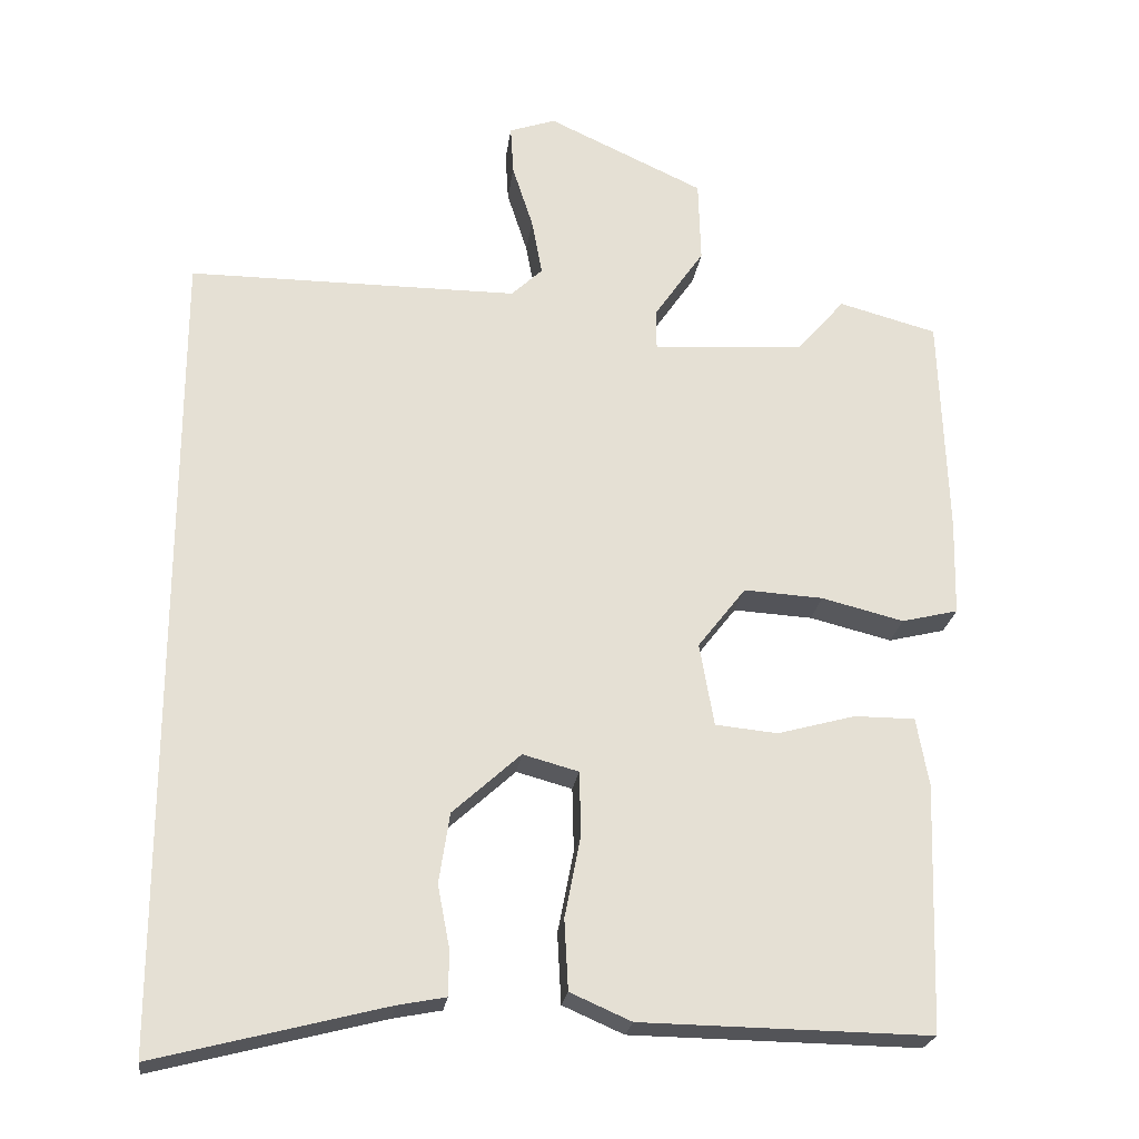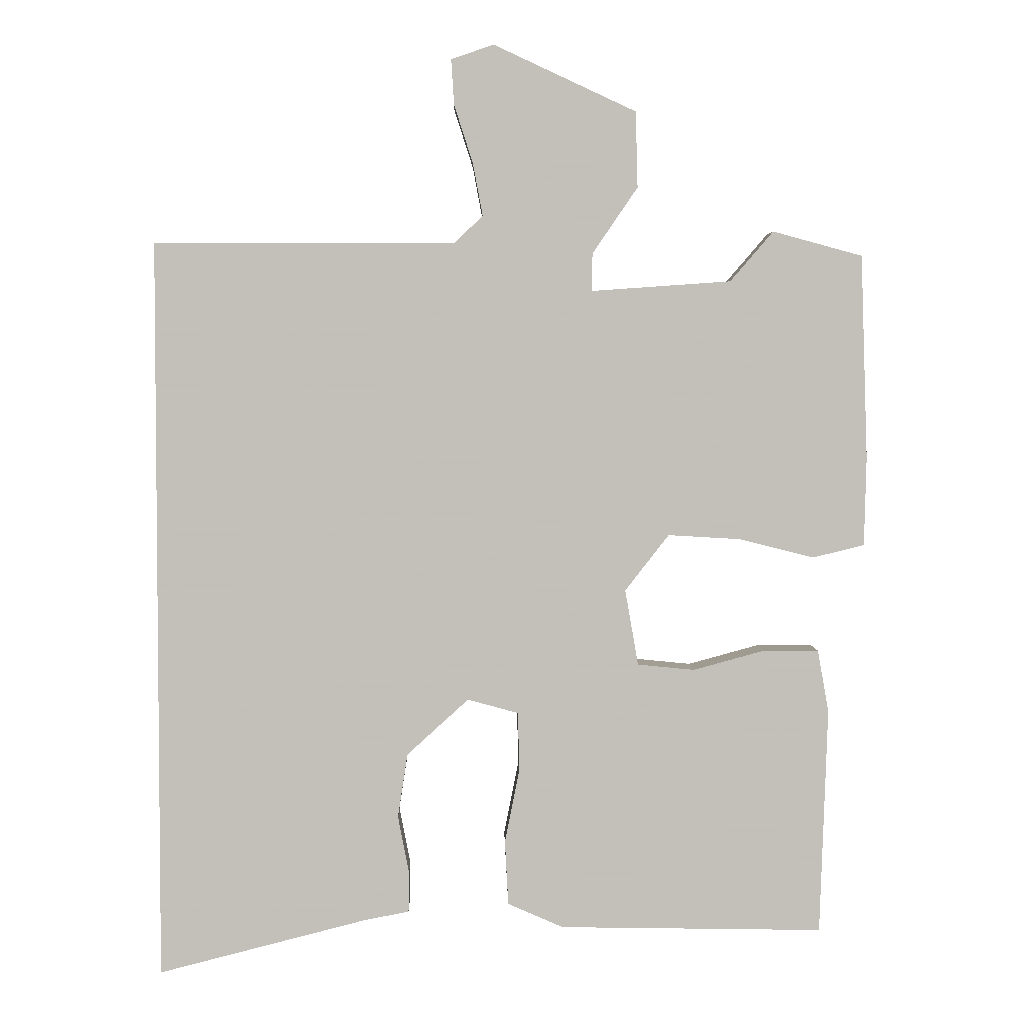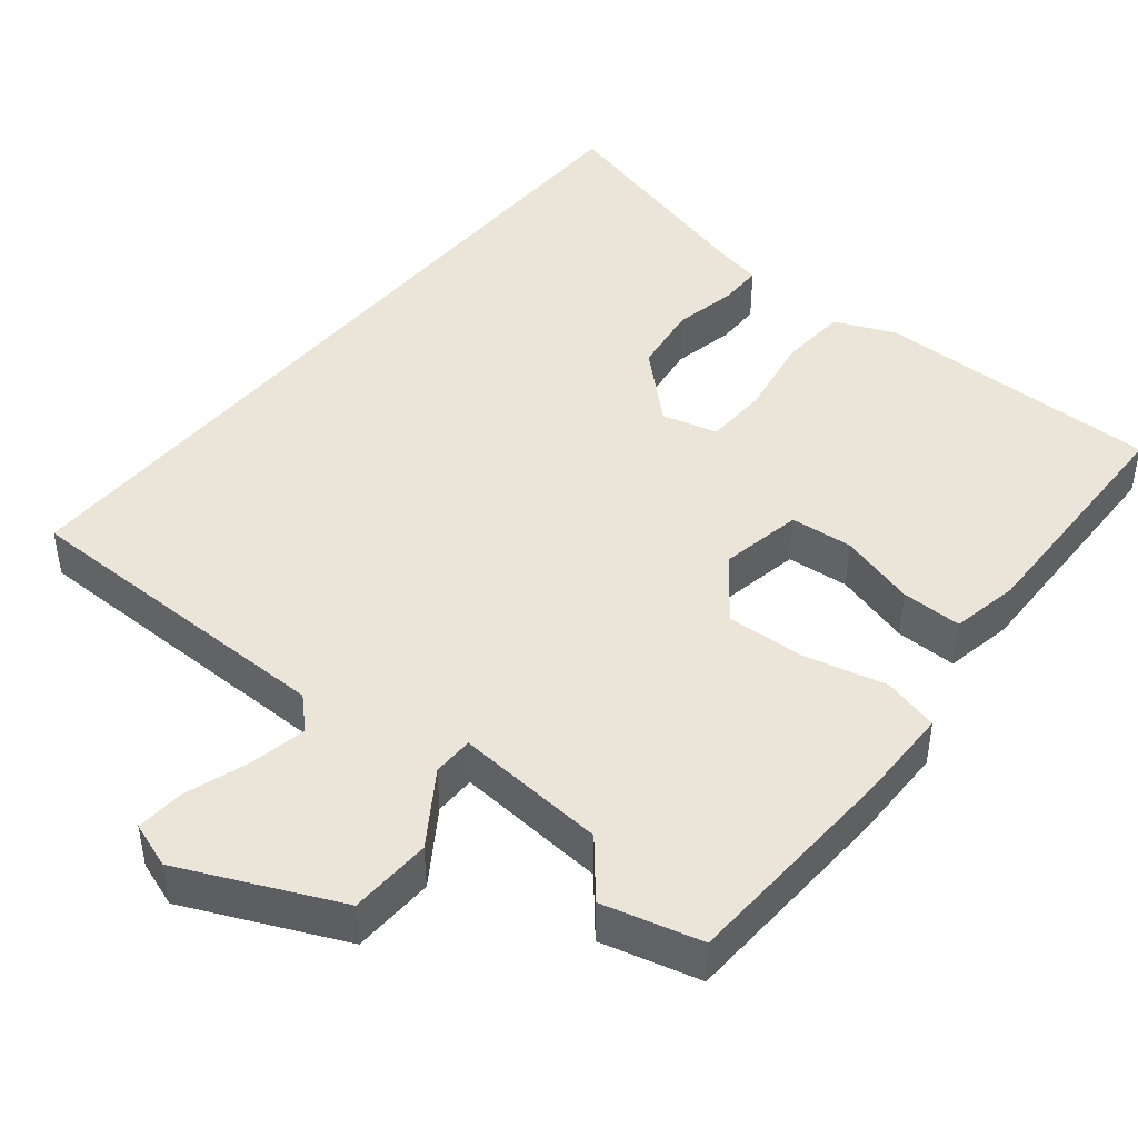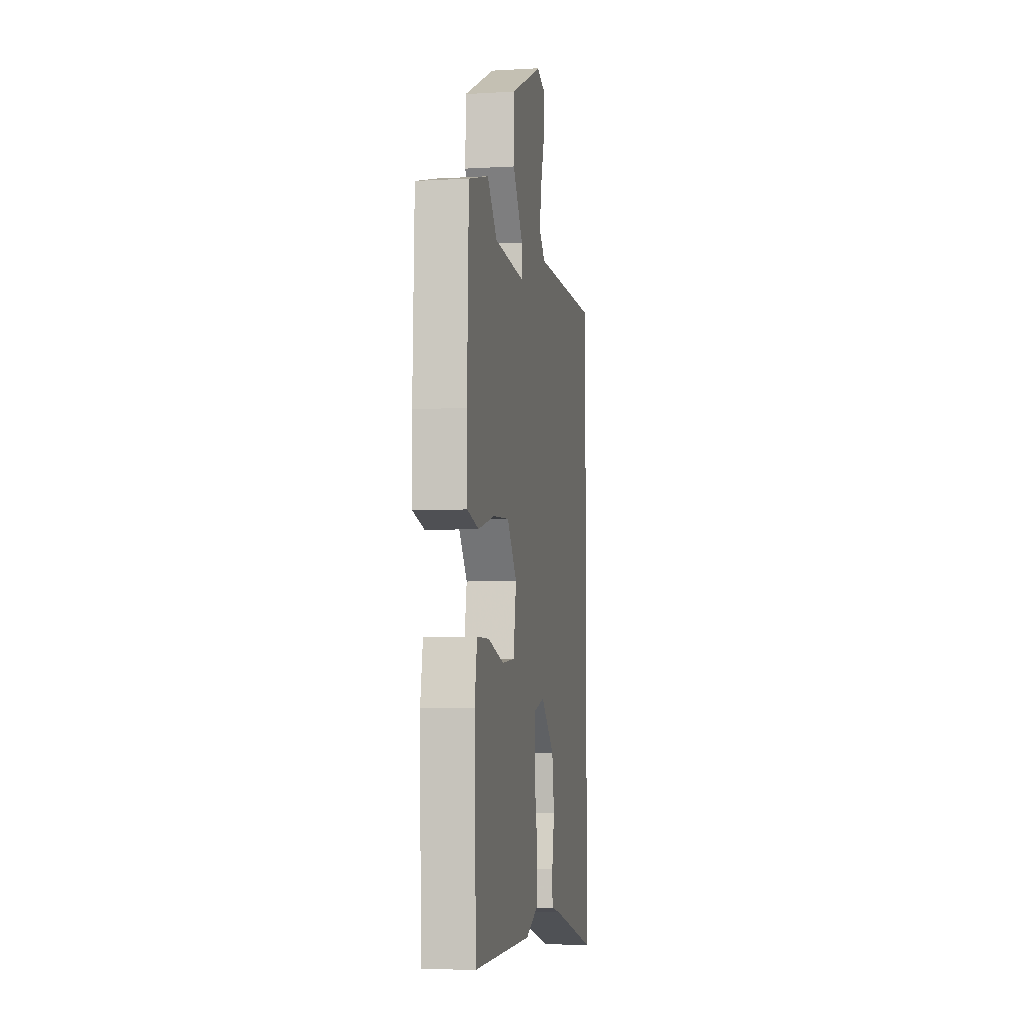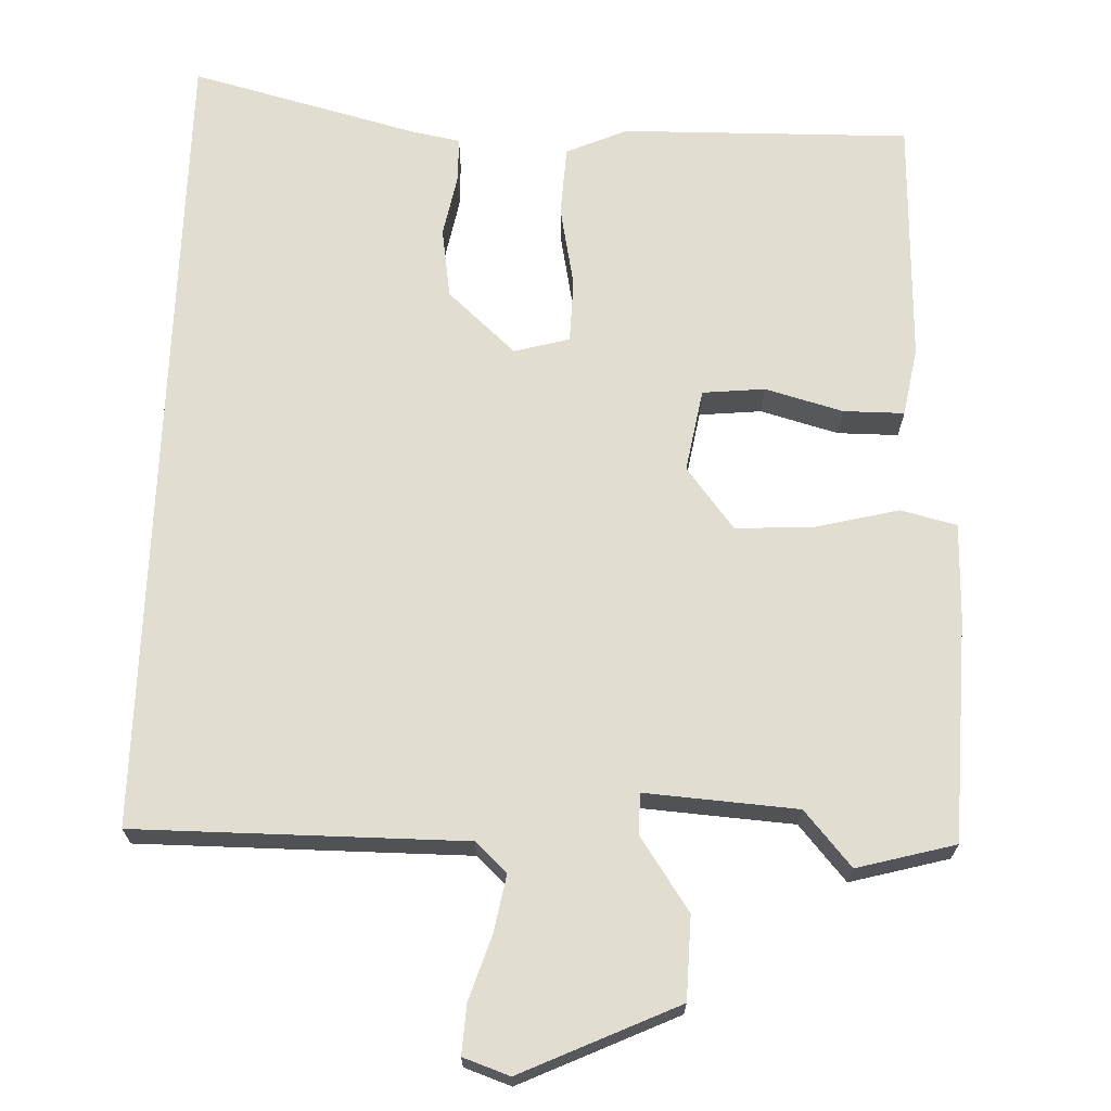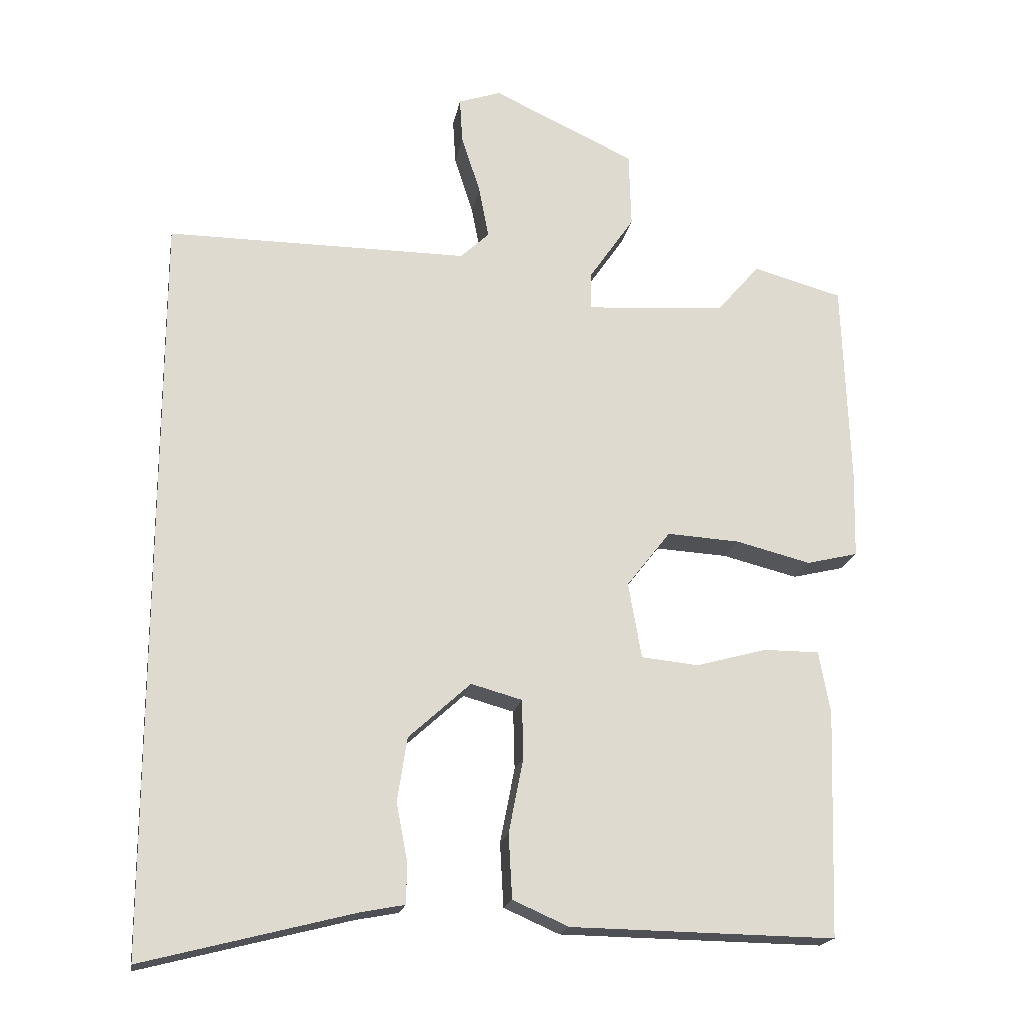
<metadata>
{"format":"obj","ext":"obj","renderer":"f3d","projection":"perspective","resolution":1024,"background":"white","views":[{"elev":-23.3,"azim":-7.3,"up":"+Z"},{"elev":3.4,"azim":-1.0,"up":"+Z"},{"elev":44.7,"azim":39.7,"up":"+Y"},{"elev":-5.6,"azim":100.1,"up":"+Z"},{"elev":68.7,"azim":2.1,"up":"+Y"},{"elev":-19.1,"azim":-10.1,"up":"+Z"}]}
</metadata>
<code>
v 0.395 0.07 0.528
v 0.524 0.07 0.493
v 0.534 0.07 0.199
v 0.531 0.07 0.072
v 0.457 0.07 0.054
v 0.349 0.07 0.081
v 0.245 0.07 0.087
v 0.182 0.07 0.006
v 0.201 0.07 -0.103
v 0.283 0.07 -0.111
v 0.385 0.07 -0.083
v 0.465 0.07 -0.083
v 0.481 0.07 -0.173
v 0.47 0.07 -0.498
v 0.091 0.07 -0.492
v 0.011 0.07 -0.457
v 0.006 0.07 -0.365
v 0.027 0.07 -0.258
v 0.025 0.07 -0.174
v -0.048 0.07 -0.154
v -0.137 0.07 -0.235
v -0.151 0.07 -0.327
v -0.135 0.07 -0.41
v -0.136 0.07 -0.468
v -0.199 0.07 -0.48
v -0.5 0.07 -0.557
v -0.5 0.07 0.511
v -0.067 0.07 0.511
v -0.026 0.07 0.55
v -0.04 0.07 0.625
v -0.067 0.07 0.709
v -0.071 0.07 0.774
v -0.01 0.07 0.795
v 0.195 0.07 0.7
v 0.198 0.07 0.591
v 0.133 0.07 0.496
v 0.133 0.07 0.442
v 0.333 0.07 0.456
v 0.395 0 0.528
v 0.524 0 0.493
v 0.534 0 0.199
v 0.531 0 0.072
v 0.457 0 0.054
v 0.349 0 0.081
v 0.245 0 0.087
v 0.182 0 0.006
v 0.201 0 -0.103
v 0.283 0 -0.111
v 0.385 0 -0.083
v 0.465 0 -0.083
v 0.481 0 -0.173
v 0.47 0 -0.498
v 0.091 0 -0.492
v 0.011 0 -0.457
v 0.006 0 -0.365
v 0.027 0 -0.258
v 0.025 0 -0.174
v -0.048 0 -0.154
v -0.137 0 -0.235
v -0.151 0 -0.327
v -0.135 0 -0.41
v -0.136 0 -0.468
v -0.199 0 -0.48
v -0.5 0 -0.557
v -0.5 0 0.511
v -0.067 0 0.511
v -0.026 0 0.55
v -0.04 0 0.625
v -0.067 0 0.709
v -0.071 0 0.774
v -0.01 0 0.795
v 0.195 0 0.7
v 0.198 0 0.591
v 0.133 0 0.496
v 0.133 0 0.442
v 0.333 0 0.456
f 34 35 36
f 33 34 36
f 32 33 36
f 31 32 36
f 30 31 36
f 29 30 36 37
f 28 29 37
f 25 26 27 28
f 22 23 24 25
f 21 22 25 28
f 20 21 28 37
f 16 17 18
f 15 16 18
f 14 15 18
f 13 14 18
f 12 13 18
f 11 12 18
f 10 11 18
f 9 10 18 19
f 8 9 19 20
f 4 5 6
f 3 4 6
f 2 3 6
f 1 2 6
f 38 1 6
f 38 6 7
f 20 37 38
f 8 20 38
f 7 8 38
f 74 73 72
f 74 72 71
f 74 71 70
f 74 70 69
f 74 69 68
f 75 74 68 67
f 75 67 66
f 66 65 64 63
f 63 62 61 60
f 66 63 60 59
f 75 66 59 58
f 56 55 54
f 56 54 53
f 56 53 52
f 56 52 51
f 56 51 50
f 56 50 49
f 56 49 48
f 57 56 48 47
f 58 57 47 46
f 44 43 42
f 44 42 41
f 44 41 40
f 44 40 39
f 44 39 76
f 45 44 76
f 76 75 58
f 76 58 46
f 76 46 45
f 1 39 40 2
f 2 40 41 3
f 3 41 42 4
f 4 42 43 5
f 5 43 44 6
f 6 44 45 7
f 7 45 46 8
f 8 46 47 9
f 9 47 48 10
f 10 48 49 11
f 11 49 50 12
f 12 50 51 13
f 13 51 52 14
f 14 52 53 15
f 15 53 54 16
f 16 54 55 17
f 17 55 56 18
f 18 56 57 19
f 19 57 58 20
f 20 58 59 21
f 21 59 60 22
f 22 60 61 23
f 23 61 62 24
f 24 62 63 25
f 25 63 64 26
f 26 64 65 27
f 27 65 66 28
f 28 66 67 29
f 29 67 68 30
f 30 68 69 31
f 31 69 70 32
f 32 70 71 33
f 33 71 72 34
f 34 72 73 35
f 35 73 74 36
f 36 74 75 37
f 37 75 76 38
f 38 76 39 1

</code>
